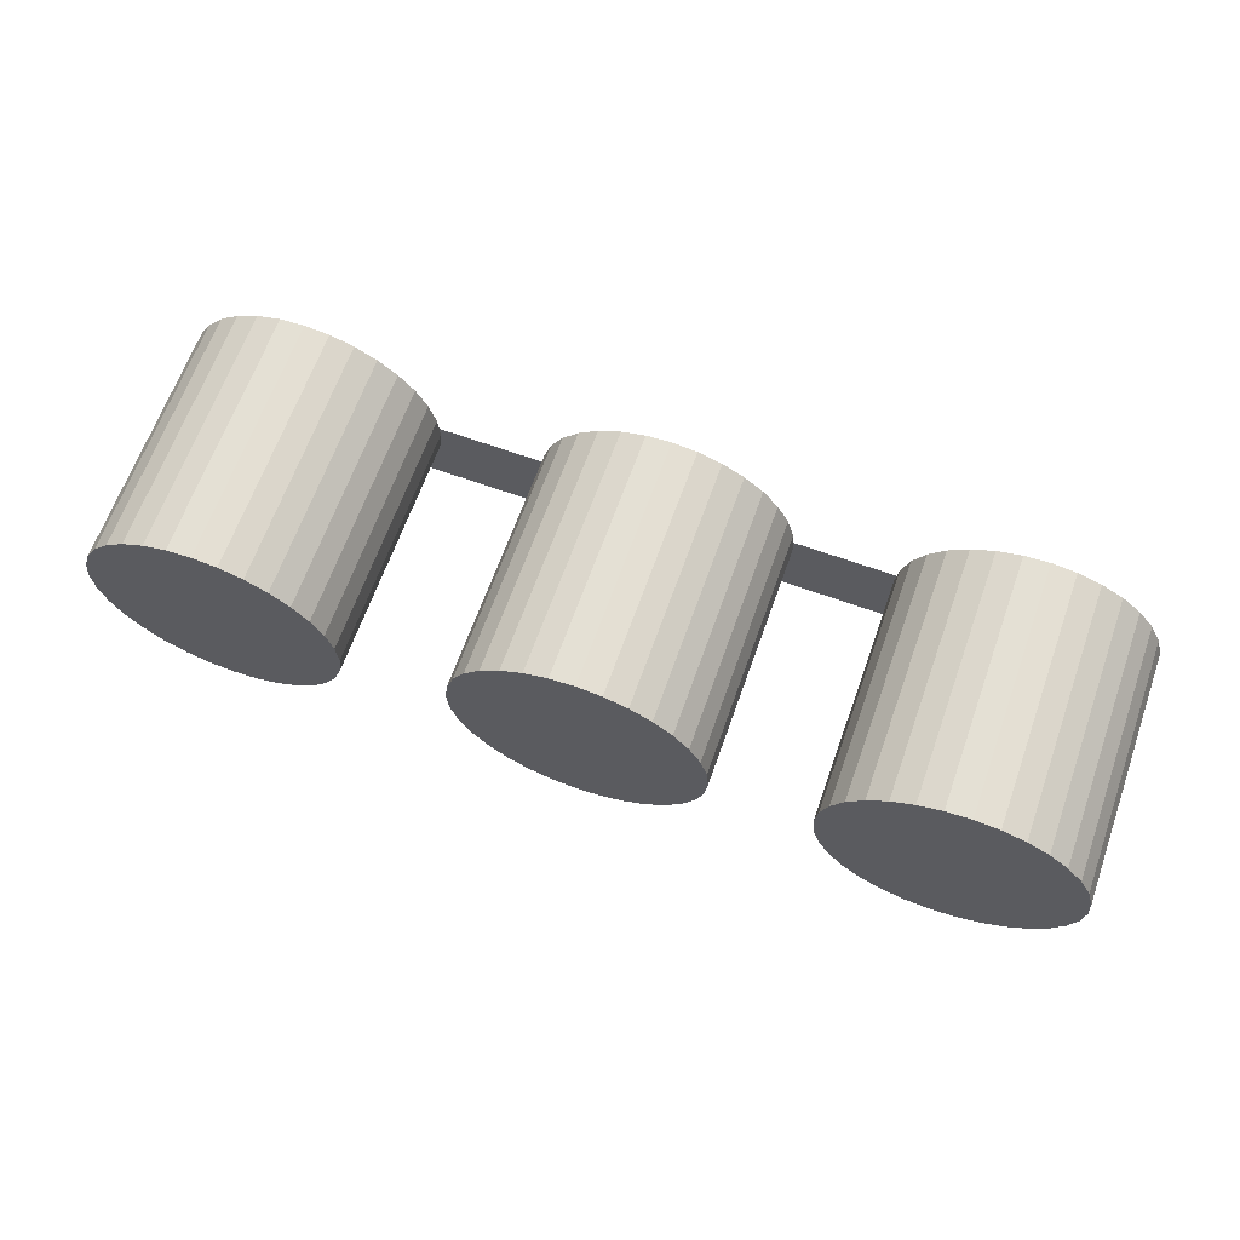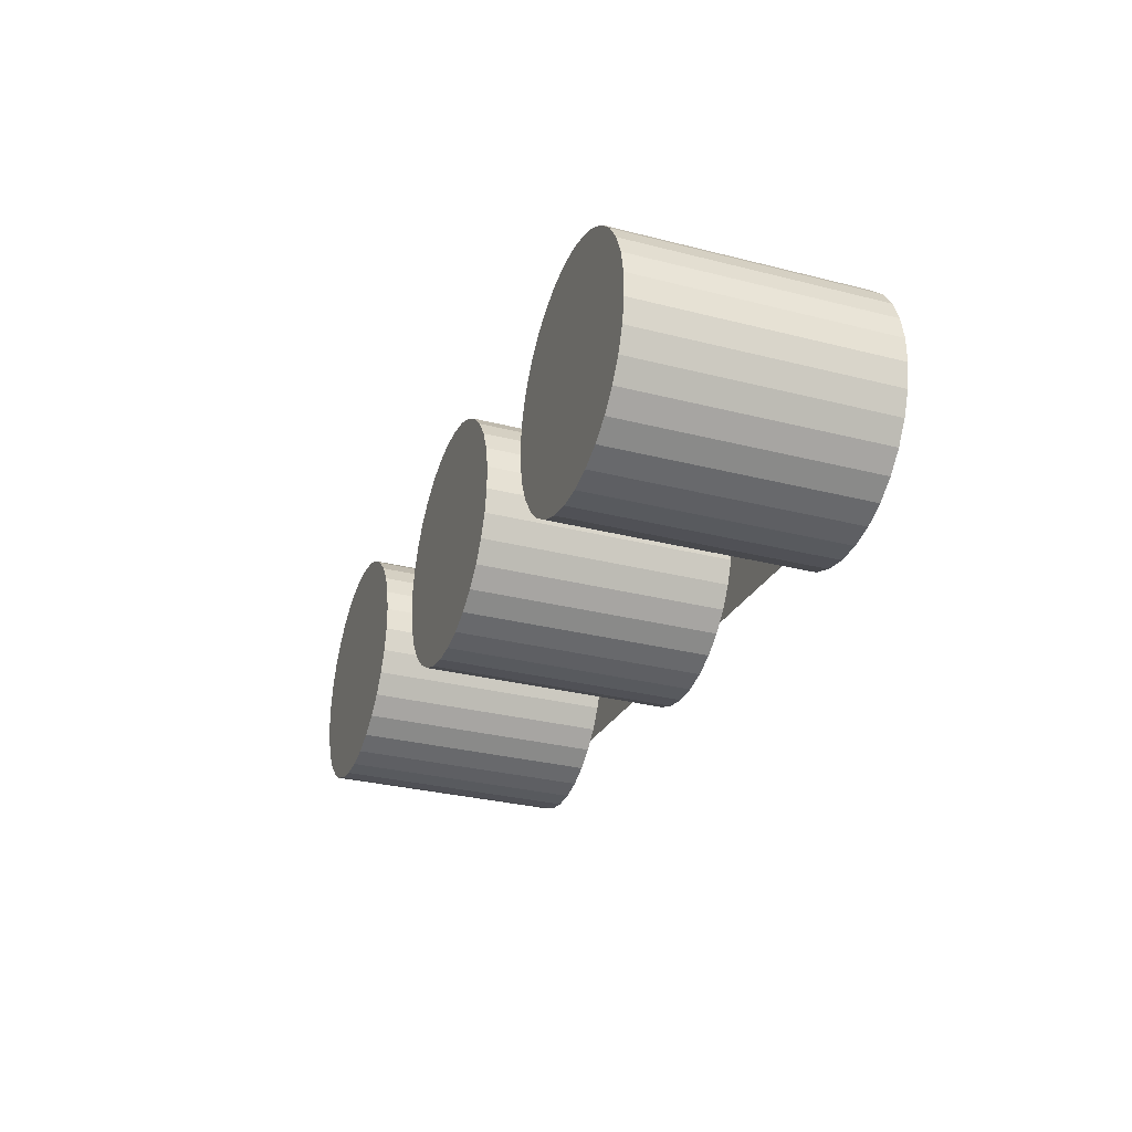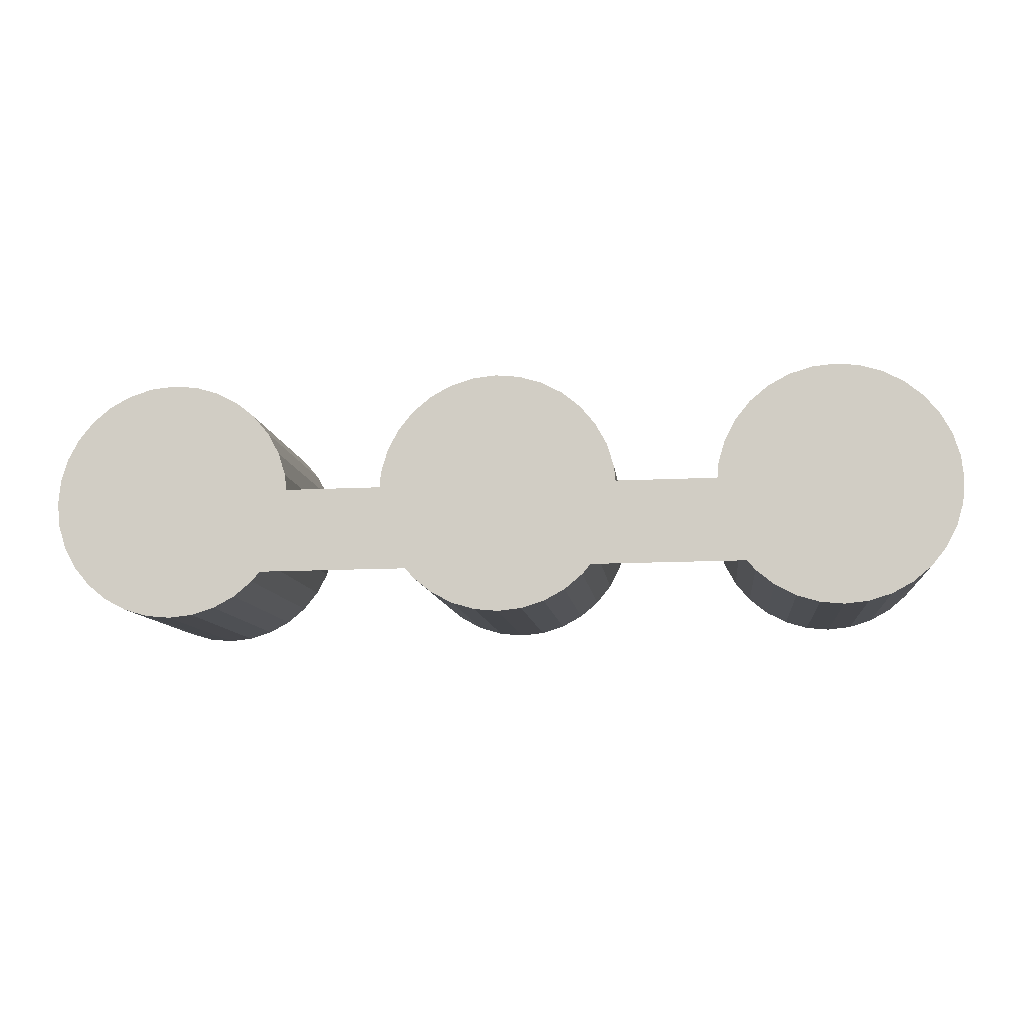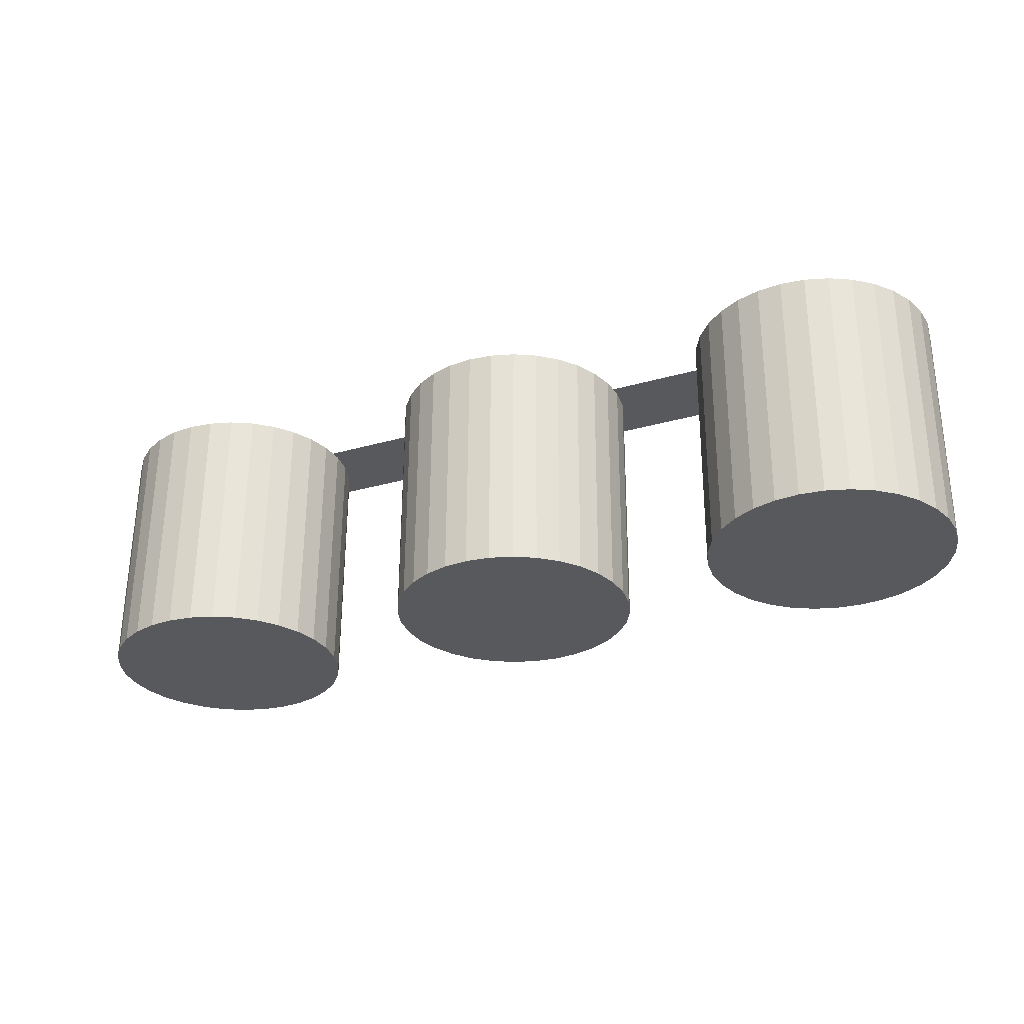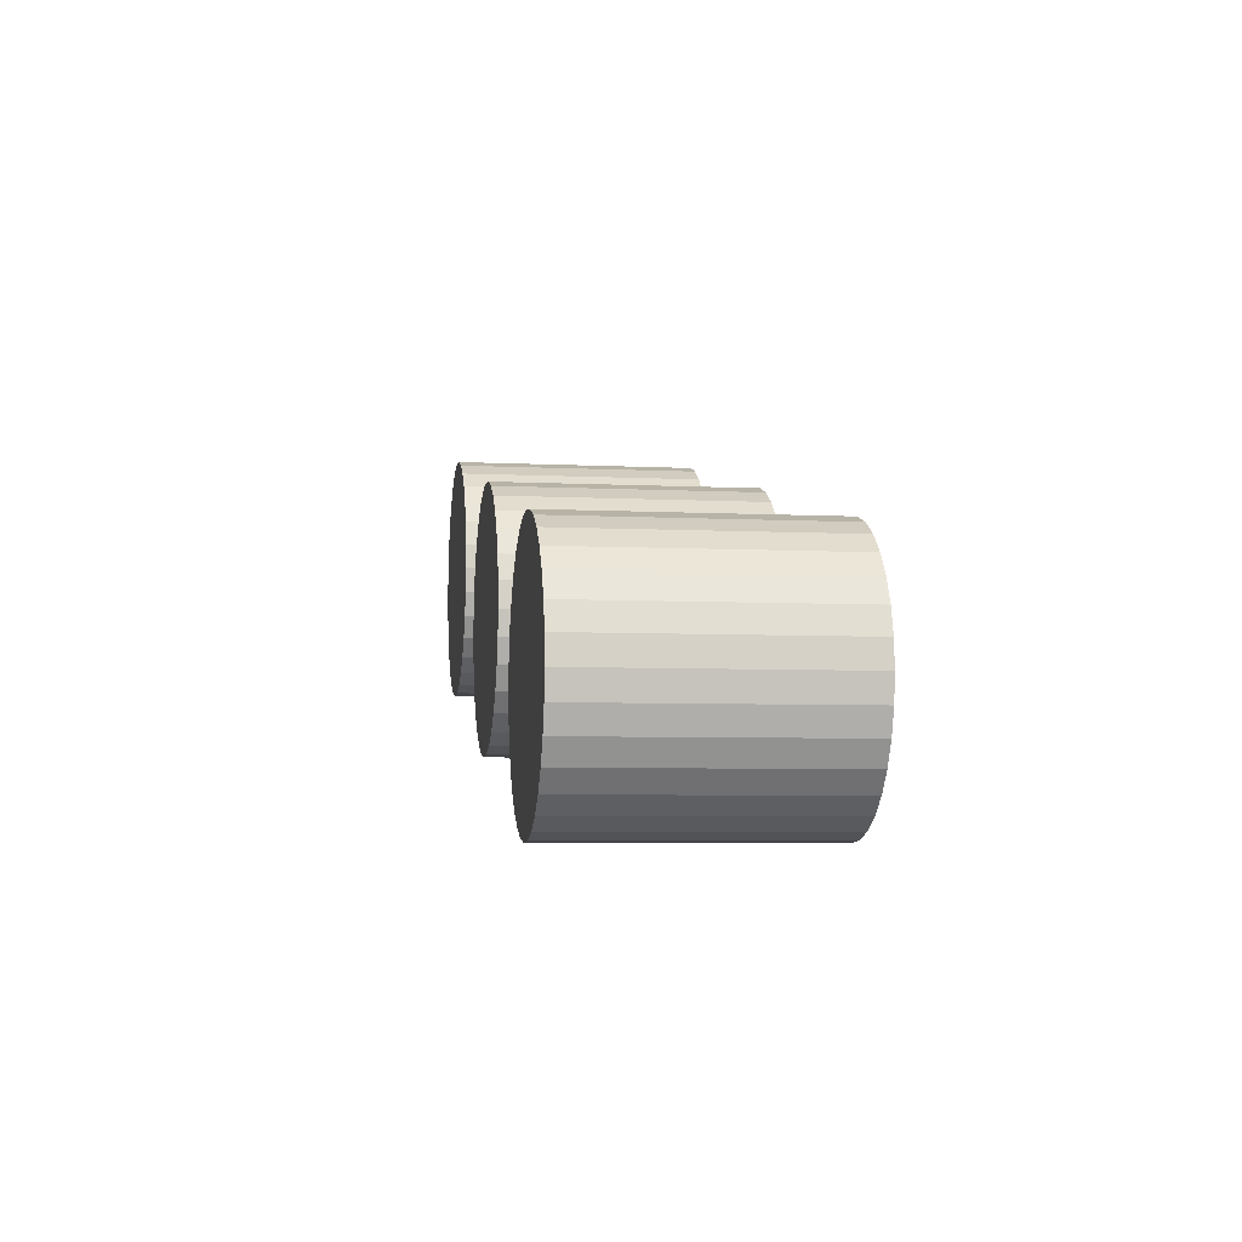
<metadata>
{"format":"obj","ext":"obj","renderer":"f3d","projection":"perspective","resolution":1024,"background":"white","views":[{"elev":67.2,"azim":20.1,"up":"+Z"},{"elev":-25.3,"azim":70.5,"up":"+Z"},{"elev":-11.7,"azim":-173.3,"up":"+Z"},{"elev":-28.1,"azim":23.3,"up":"+Y"},{"elev":6.8,"azim":82.0,"up":"+Z"}]}
</metadata>
<code>
o Plane
v -3.438 2.016 -0.6288
v -3.435 2.039 0.06388
v 3.19 2.076 -0.6607
v 3.193 2.098 0.032
v 2.727 2.071 -0.6585
v 2.312 2.068 -0.6565
v 1.898 2.064 -0.6545
v 1.484 2.06 -0.6525
v 1.07 2.057 -0.6505
v 0.6554 2.053 -0.6485
v 0.2411 2.049 -0.6465
v -0.1731 2.045 -0.6445
v -0.5874 2.042 -0.6425
v -1.002 2.038 -0.6405
v -1.416 2.034 -0.6385
v -1.83 2.031 -0.6366
v -2.244 2.027 -0.6346
v -2.659 2.023 -0.6326
v -3.073 2.019 -0.6306
v -3.07 2.042 0.06212
v -2.655 2.046 0.06013
v -2.241 2.049 0.05814
v -1.827 2.053 0.05614
v -1.413 2.057 0.05415
v -0.9985 2.061 0.05216
v -0.5842 2.064 0.05017
v -0.17 2.068 0.04817
v 0.2443 2.072 0.04618
v 0.6585 2.075 0.04419
v 1.073 2.079 0.0422
v 1.487 2.083 0.0402
v 1.901 2.087 0.03821
v 2.315 2.09 0.03622
v 2.73 2.094 0.03422
v -3.433 2.057 0.6183
v 3.195 2.116 0.5865
v -3.067 2.06 0.6166
v -2.653 2.064 0.6146
v -0.5817 2.082 0.6046
v -0.1675 2.086 0.6026
v 0.2468 2.09 0.6006
v 2.318 2.108 0.5907
v 2.732 2.112 0.5887
g Plane_Plane_Material.003
f 5 34 4 3
f 1 2 20 19
f 19 20 21 18
f 18 21 22 17
f 17 22 23 16
f 16 23 24 15
f 15 24 25 14
f 14 25 26 13
f 13 26 27 12
f 12 27 28 11
f 11 28 29 10
f 10 29 30 9
f 9 30 31 8
f 8 31 32 7
f 7 32 33 6
f 6 33 34 5
f 20 2 35 37
f 27 26 39 40
f 4 34 43 36
f 34 33 42 43
f 21 20 37 38
f 28 27 40 41
o Cylinder.001_Cylinder.004
v -0.1251 0.05643 0.04892
v -0.1434 2.055 -0.01601
v 0.8748 0.06541 0.0441
v 0.8565 2.064 -0.02082
v 0.8565 0.07158 0.2392
v 0.8382 2.07 0.1743
v 0.8004 0.07717 0.4269
v 0.7822 2.076 0.362
v 0.7088 0.08196 0.6002
v 0.6905 2.081 0.5353
v 0.5851 0.08577 0.7522
v 0.5669 2.085 0.6873
v 0.4342 0.08845 0.8773
v 0.4159 2.087 0.8123
v 0.2617 0.0899 0.9705
v 0.2434 2.089 0.9055
v 0.07437 0.09007 1.028
v 0.05611 2.089 0.9633
v -0.1206 0.08894 1.048
v -0.1389 2.088 0.9834
v -0.3158 0.08656 1.03
v -0.3341 2.085 0.9652
v -0.5036 0.08303 0.9741
v -0.5219 2.082 0.9092
v -0.6769 0.07847 0.8826
v -0.6952 2.077 0.8177
v -0.829 0.07307 0.759
v -0.8473 2.072 0.6941
v -0.9541 0.06703 0.6082
v -0.9723 2.066 0.5433
v -1.047 0.06057 0.4358
v -1.066 2.059 0.3709
v -1.105 0.05397 0.2486
v -1.123 2.053 0.1837
v -1.125 0.04745 0.05373
v -1.143 2.046 -0.0112
v -1.107 0.04128 -0.1414
v -1.125 2.04 -0.2063
v -1.051 0.0357 -0.3291
v -1.069 2.035 -0.394
v -0.9591 0.03091 -0.5024
v -0.9773 2.03 -0.5673
v -0.8354 0.0271 -0.6544
v -0.8537 2.026 -0.7193
v -0.6844 0.02441 -0.7794
v -0.7027 2.023 -0.8444
v -0.512 0.02296 -0.8726
v -0.5302 2.022 -0.9376
v -0.3246 0.0228 -0.9304
v -0.3429 2.022 -0.9953
v -0.1297 0.02393 -0.9505
v -0.1479 2.023 -1.015
v 0.06551 0.0263 -0.9323
v 0.04725 2.025 -0.9972
v 0.2534 0.02984 -0.8763
v 0.2351 2.029 -0.9412
v 0.4266 0.03439 -0.7848
v 0.4084 2.033 -0.8497
v 0.5787 0.0398 -0.6612
v 0.5605 2.039 -0.7261
v 0.7038 0.04584 -0.5104
v 0.6855 2.045 -0.5753
v 0.797 0.05229 -0.338
v 0.7787 2.051 -0.4029
v 0.8547 0.0589 -0.1508
v 0.8365 2.058 -0.2157
g Cylinder.001_Cylinder.004_Material.001
f 44 46 48
f 46 47 49 48
f 44 48 50
f 48 49 51 50
f 44 50 52
f 50 51 53 52
f 44 52 54
f 52 53 55 54
f 44 54 56
f 54 55 57 56
f 44 56 58
f 56 57 59 58
f 44 58 60
f 58 59 61 60
f 44 60 62
f 60 61 63 62
f 44 62 64
f 62 63 65 64
f 44 64 66
f 64 65 67 66
f 44 66 68
f 66 67 69 68
f 44 68 70
f 68 69 71 70
f 44 70 72
f 70 71 73 72
f 44 72 74
f 72 73 75 74
f 44 74 76
f 74 75 77 76
f 44 76 78
f 76 77 79 78
f 44 78 80
f 78 79 81 80
f 44 80 82
f 80 81 83 82
f 44 82 84
f 82 83 85 84
f 44 84 86
f 84 85 87 86
f 44 86 88
f 86 87 89 88
f 44 88 90
f 88 89 91 90
f 44 90 92
f 90 91 93 92
f 44 92 94
f 92 93 95 94
f 44 94 96
f 94 95 97 96
f 44 96 98
f 96 97 99 98
f 44 98 100
f 98 99 101 100
f 44 100 102
f 100 101 103 102
f 44 102 104
f 102 103 105 104
f 44 104 106
f 104 105 107 106
f 44 106 108
f 106 107 109 108
f 44 108 46
f 108 109 47 46
g Cylinder.001_Cylinder.004_Material.002
f 45 49 47
f 45 51 49
f 45 53 51
f 45 55 53
f 45 57 55
f 45 59 57
f 45 61 59
f 45 63 61
f 45 65 63
f 45 67 65
f 45 69 67
f 45 71 69
f 45 73 71
f 45 75 73
f 45 77 75
f 45 79 77
f 45 81 79
f 45 83 81
f 45 85 83
f 45 87 85
f 45 89 87
f 45 91 89
f 45 93 91
f 45 95 93
f 45 97 95
f 45 99 97
f 45 101 99
f 45 103 101
f 45 105 103
f 45 107 105
f 45 109 107
f 45 47 109
o Cylinder.002_Cylinder.005
v -2.952 0.03105 0.06251
v -2.97 2.03 -0.002415
v -1.952 0.04003 0.0577
v -1.97 2.039 -0.007226
v -1.97 0.0462 0.2528
v -1.988 2.045 0.1879
v -2.026 0.05178 0.4405
v -2.044 2.051 0.3756
v -2.118 0.05657 0.6138
v -2.136 2.055 0.5489
v -2.242 0.06038 0.7658
v -2.26 2.059 0.7009
v -2.392 0.06306 0.8909
v -2.411 2.062 0.8259
v -2.565 0.06452 0.9841
v -2.583 2.063 0.9191
v -2.752 0.06468 1.042
v -2.771 2.064 0.9769
v -2.947 0.06355 1.062
v -2.966 2.062 0.997
v -3.142 0.06118 1.044
v -3.161 2.06 0.9788
v -3.33 0.05764 0.9877
v -3.349 2.057 0.9228
v -3.504 0.05309 0.8962
v -3.522 2.052 0.8313
v -3.656 0.04768 0.7726
v -3.674 2.047 0.7077
v -3.781 0.04164 0.6218
v -3.799 2.041 0.5569
v -3.874 0.03519 0.4494
v -3.892 2.034 0.3845
v -3.932 0.02858 0.2622
v -3.95 2.027 0.1973
v -3.952 0.02207 0.06732
v -3.97 2.021 0.002395
v -3.933 0.0159 -0.1278
v -3.952 2.015 -0.1927
v -3.877 0.01031 -0.3155
v -3.896 2.009 -0.3804
v -3.786 0.005522 -0.4888
v -3.804 2.004 -0.5537
v -3.662 0.001713 -0.6408
v -3.68 2.001 -0.7057
v -3.511 -0.000969 -0.7658
v -3.529 1.998 -0.8308
v -3.339 -0.002421 -0.859
v -3.357 1.996 -0.924
v -3.151 -0.002586 -0.9168
v -3.17 1.996 -0.9817
v -2.956 -0.001459 -0.9369
v -2.975 1.997 -1.002
v -2.761 0.000918 -0.9187
v -2.779 2 -0.9836
v -2.573 0.004452 -0.8627
v -2.592 2.003 -0.9276
v -2.4 0.009009 -0.7712
v -2.418 2.008 -0.8361
v -2.248 0.01441 -0.6476
v -2.266 2.013 -0.7125
v -2.123 0.02046 -0.4968
v -2.141 2.019 -0.5617
v -2.03 0.0269 -0.3244
v -2.048 2.026 -0.3893
v -1.972 0.03351 -0.1372
v -1.99 2.032 -0.2021
g Cylinder.002_Cylinder.005_Material.001
f 110 112 114
f 112 113 115 114
f 110 114 116
f 114 115 117 116
f 110 116 118
f 116 117 119 118
f 110 118 120
f 118 119 121 120
f 110 120 122
f 120 121 123 122
f 110 122 124
f 122 123 125 124
f 110 124 126
f 124 125 127 126
f 110 126 128
f 126 127 129 128
f 110 128 130
f 128 129 131 130
f 110 130 132
f 130 131 133 132
f 110 132 134
f 132 133 135 134
f 110 134 136
f 134 135 137 136
f 110 136 138
f 136 137 139 138
f 110 138 140
f 138 139 141 140
f 110 140 142
f 140 141 143 142
f 110 142 144
f 142 143 145 144
f 110 144 146
f 144 145 147 146
f 110 146 148
f 146 147 149 148
f 110 148 150
f 148 149 151 150
f 110 150 152
f 150 151 153 152
f 110 152 154
f 152 153 155 154
f 110 154 156
f 154 155 157 156
f 110 156 158
f 156 157 159 158
f 110 158 160
f 158 159 161 160
f 110 160 162
f 160 161 163 162
f 110 162 164
f 162 163 165 164
f 110 164 166
f 164 165 167 166
f 110 166 168
f 166 167 169 168
f 110 168 170
f 168 169 171 170
f 110 170 172
f 170 171 173 172
f 110 172 174
f 172 173 175 174
f 110 174 112
f 174 175 113 112
g Cylinder.002_Cylinder.005_Material.002
f 111 115 113
f 111 117 115
f 111 119 117
f 111 121 119
f 111 123 121
f 111 125 123
f 111 127 125
f 111 129 127
f 111 131 129
f 111 133 131
f 111 135 133
f 111 137 135
f 111 139 137
f 111 141 139
f 111 143 141
f 111 145 143
f 111 147 145
f 111 149 147
f 111 151 149
f 111 153 151
f 111 155 153
f 111 157 155
f 111 159 157
f 111 161 159
f 111 163 161
f 111 165 163
f 111 167 165
f 111 169 167
f 111 171 169
f 111 173 171
f 111 175 173
f 111 113 175
o Cylinder.003_Cylinder.006
v 2.661 0.08146 0.03551
v 2.643 2.08 -0.02942
v 3.661 0.09044 0.0307
v 3.643 2.089 -0.03423
v 3.643 0.0966 0.2258
v 3.625 2.095 0.1608
v 3.587 0.1022 0.4135
v 3.569 2.101 0.3486
v 3.495 0.107 0.5868
v 3.477 2.106 0.5219
v 3.372 0.1108 0.7388
v 3.353 2.11 0.6739
v 3.221 0.1135 0.8639
v 3.202 2.112 0.7989
v 3.048 0.1149 0.9571
v 3.03 2.114 0.8921
v 2.861 0.1151 1.015
v 2.843 2.114 0.9499
v 2.666 0.114 1.035
v 2.648 2.113 0.97
v 2.471 0.1116 1.017
v 2.452 2.11 0.9518
v 2.283 0.1081 0.9607
v 2.265 2.107 0.8958
v 2.11 0.1035 0.8692
v 2.091 2.102 0.8043
v 1.957 0.09809 0.7456
v 1.939 2.097 0.6807
v 1.832 0.09205 0.5948
v 1.814 2.091 0.5299
v 1.739 0.0856 0.4224
v 1.721 2.084 0.3575
v 1.681 0.07899 0.2352
v 1.663 2.078 0.1703
v 1.661 0.07248 0.04032
v 1.643 2.071 -0.02461
v 1.68 0.06631 -0.1548
v 1.661 2.065 -0.2197
v 1.736 0.06072 -0.3425
v 1.718 2.06 -0.4075
v 1.827 0.05593 -0.5158
v 1.809 2.055 -0.5807
v 1.951 0.05212 -0.6678
v 1.933 2.051 -0.7327
v 2.102 0.04944 -0.7928
v 2.084 2.048 -0.8578
v 2.275 0.04799 -0.886
v 2.256 2.047 -0.951
v 2.462 0.04782 -0.9438
v 2.444 2.047 -1.009
v 2.657 0.04895 -0.964
v 2.639 2.048 -1.029
v 2.852 0.05133 -0.9457
v 2.834 2.05 -1.011
v 3.04 0.05486 -0.8897
v 3.022 2.054 -0.9546
v 3.213 0.05942 -0.7982
v 3.195 2.058 -0.8631
v 3.365 0.06482 -0.6746
v 3.347 2.064 -0.7395
v 3.49 0.07086 -0.5238
v 3.472 2.07 -0.5887
v 3.583 0.07731 -0.3514
v 3.565 2.076 -0.4163
v 3.641 0.08392 -0.1642
v 3.623 2.083 -0.2291
g Cylinder.003_Cylinder.006_Material.001
f 176 178 180
f 178 179 181 180
f 176 180 182
f 180 181 183 182
f 176 182 184
f 182 183 185 184
f 176 184 186
f 184 185 187 186
f 176 186 188
f 186 187 189 188
f 176 188 190
f 188 189 191 190
f 176 190 192
f 190 191 193 192
f 176 192 194
f 192 193 195 194
f 176 194 196
f 194 195 197 196
f 176 196 198
f 196 197 199 198
f 176 198 200
f 198 199 201 200
f 176 200 202
f 200 201 203 202
f 176 202 204
f 202 203 205 204
f 176 204 206
f 204 205 207 206
f 176 206 208
f 206 207 209 208
f 176 208 210
f 208 209 211 210
f 176 210 212
f 210 211 213 212
f 176 212 214
f 212 213 215 214
f 176 214 216
f 214 215 217 216
f 176 216 218
f 216 217 219 218
f 176 218 220
f 218 219 221 220
f 176 220 222
f 220 221 223 222
f 176 222 224
f 222 223 225 224
f 176 224 226
f 224 225 227 226
f 176 226 228
f 226 227 229 228
f 176 228 230
f 228 229 231 230
f 176 230 232
f 230 231 233 232
f 176 232 234
f 232 233 235 234
f 176 234 236
f 234 235 237 236
f 176 236 238
f 236 237 239 238
f 176 238 240
f 238 239 241 240
f 176 240 178
f 240 241 179 178
g Cylinder.003_Cylinder.006_Material.002
f 177 181 179
f 177 183 181
f 177 185 183
f 177 187 185
f 177 189 187
f 177 191 189
f 177 193 191
f 177 195 193
f 177 197 195
f 177 199 197
f 177 201 199
f 177 203 201
f 177 205 203
f 177 207 205
f 177 209 207
f 177 211 209
f 177 213 211
f 177 215 213
f 177 217 215
f 177 219 217
f 177 221 219
f 177 223 221
f 177 225 223
f 177 227 225
f 177 229 227
f 177 231 229
f 177 233 231
f 177 235 233
f 177 237 235
f 177 239 237
f 177 241 239
f 177 179 241

</code>
